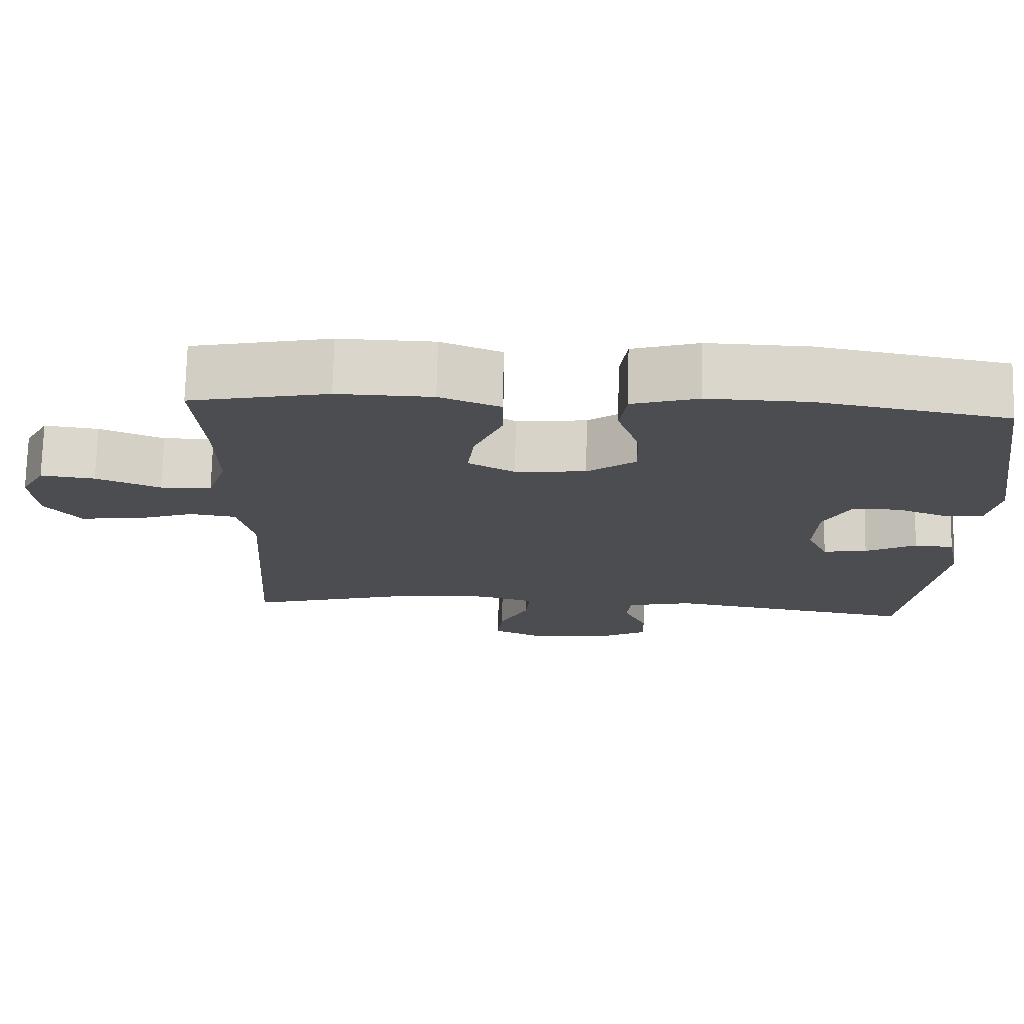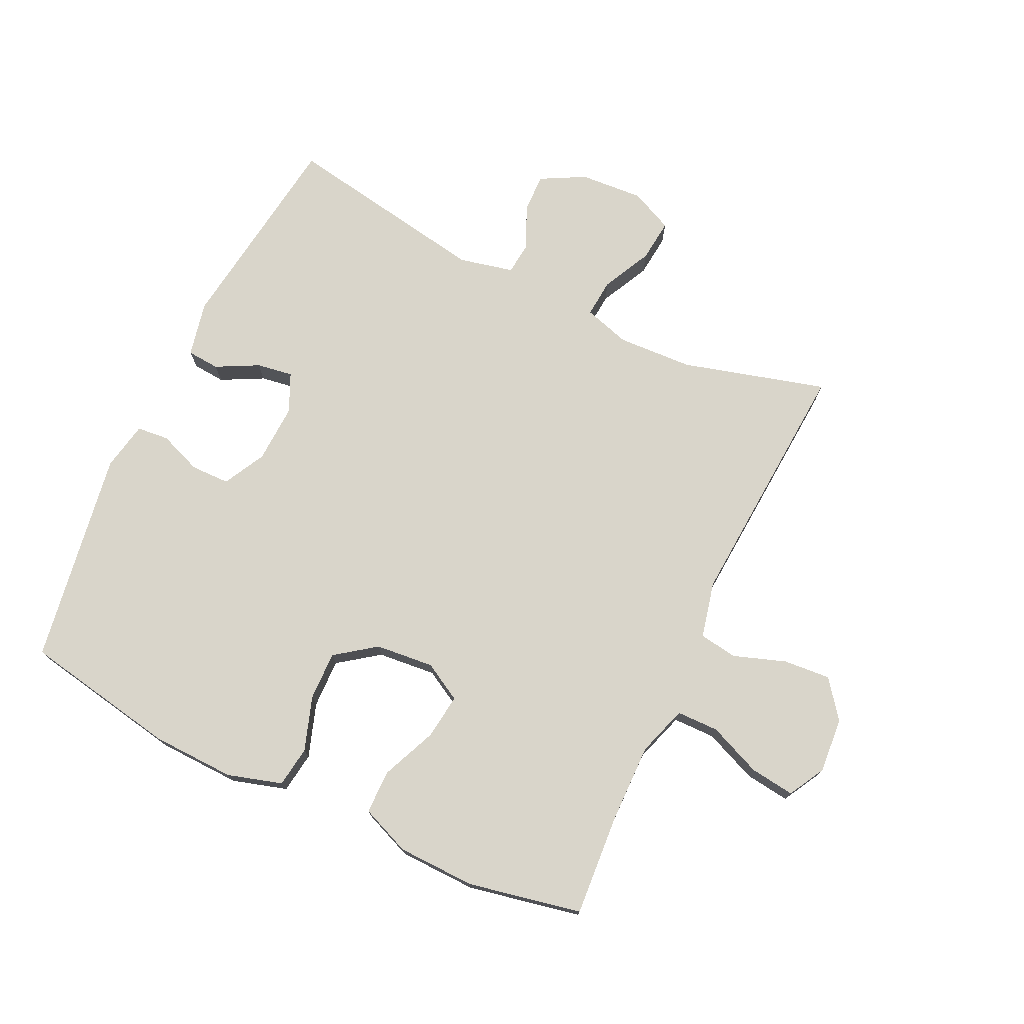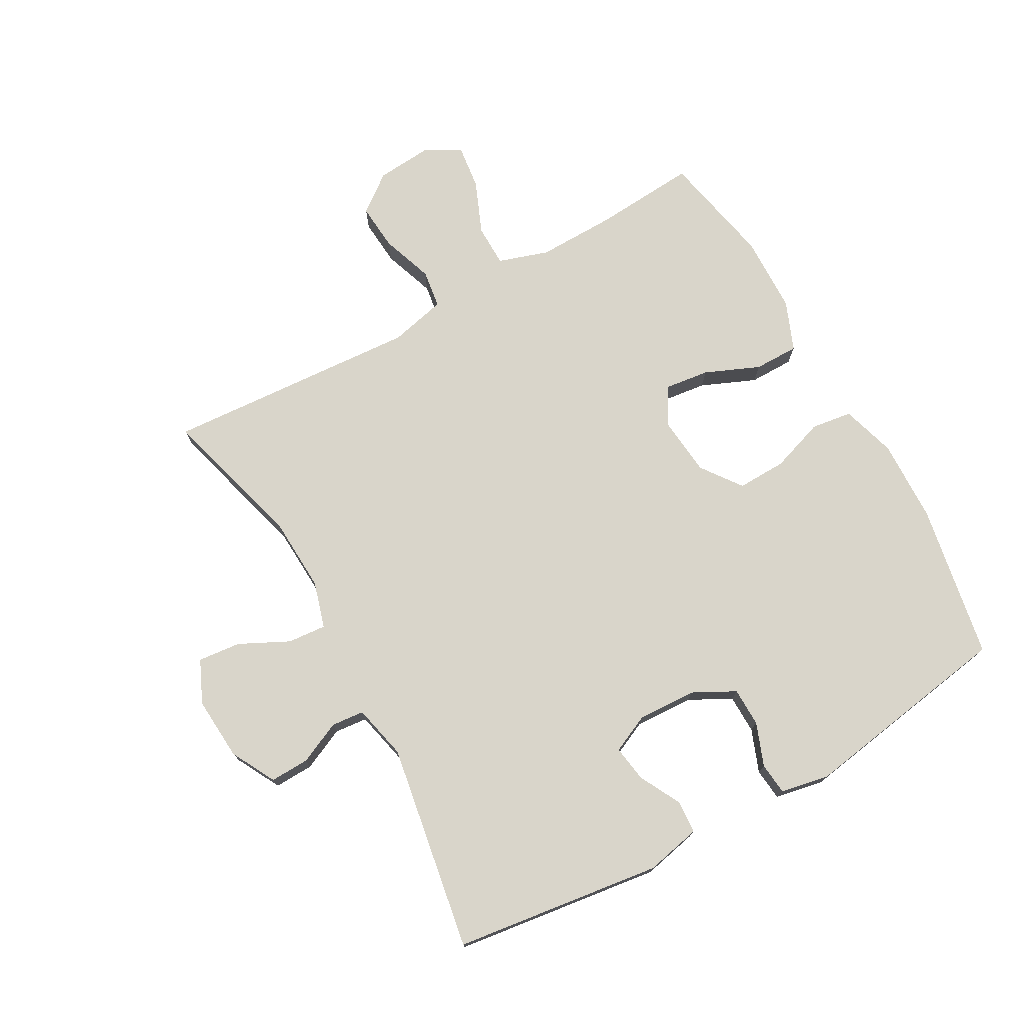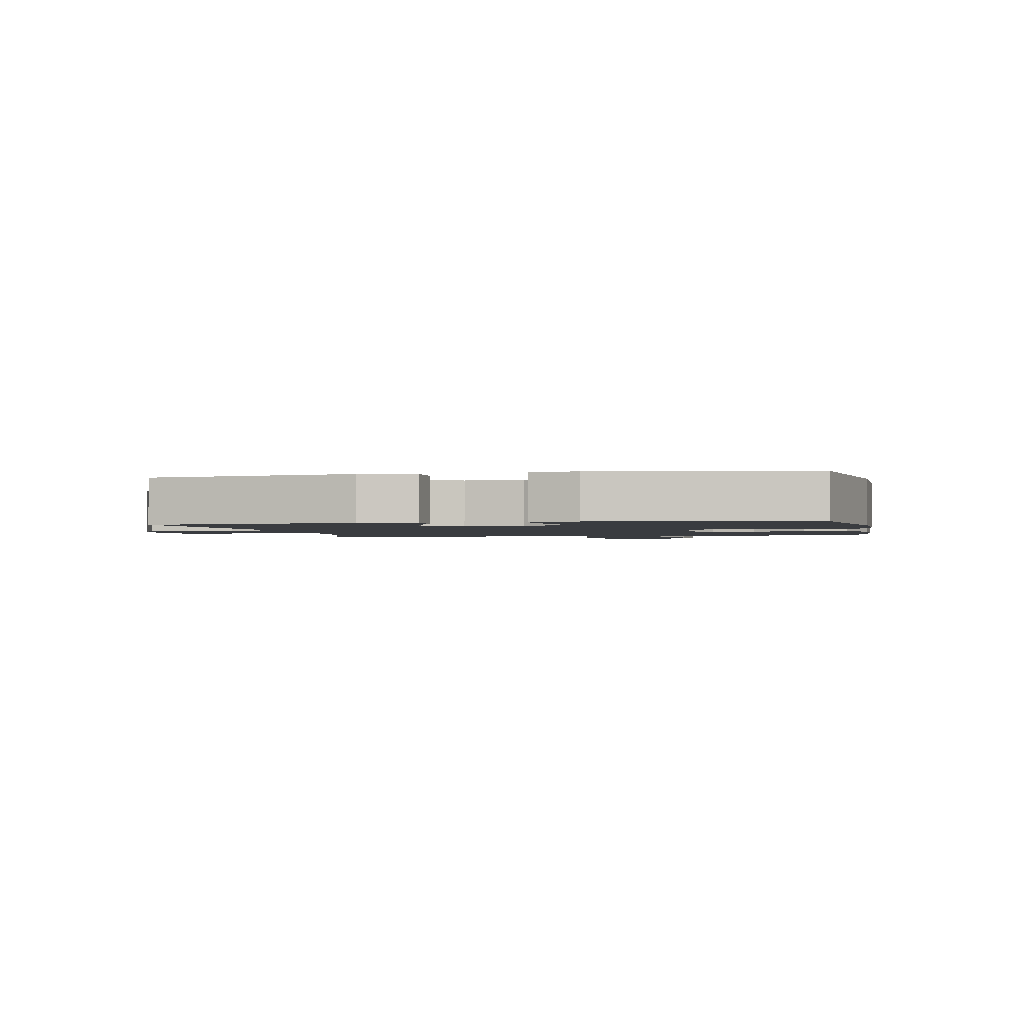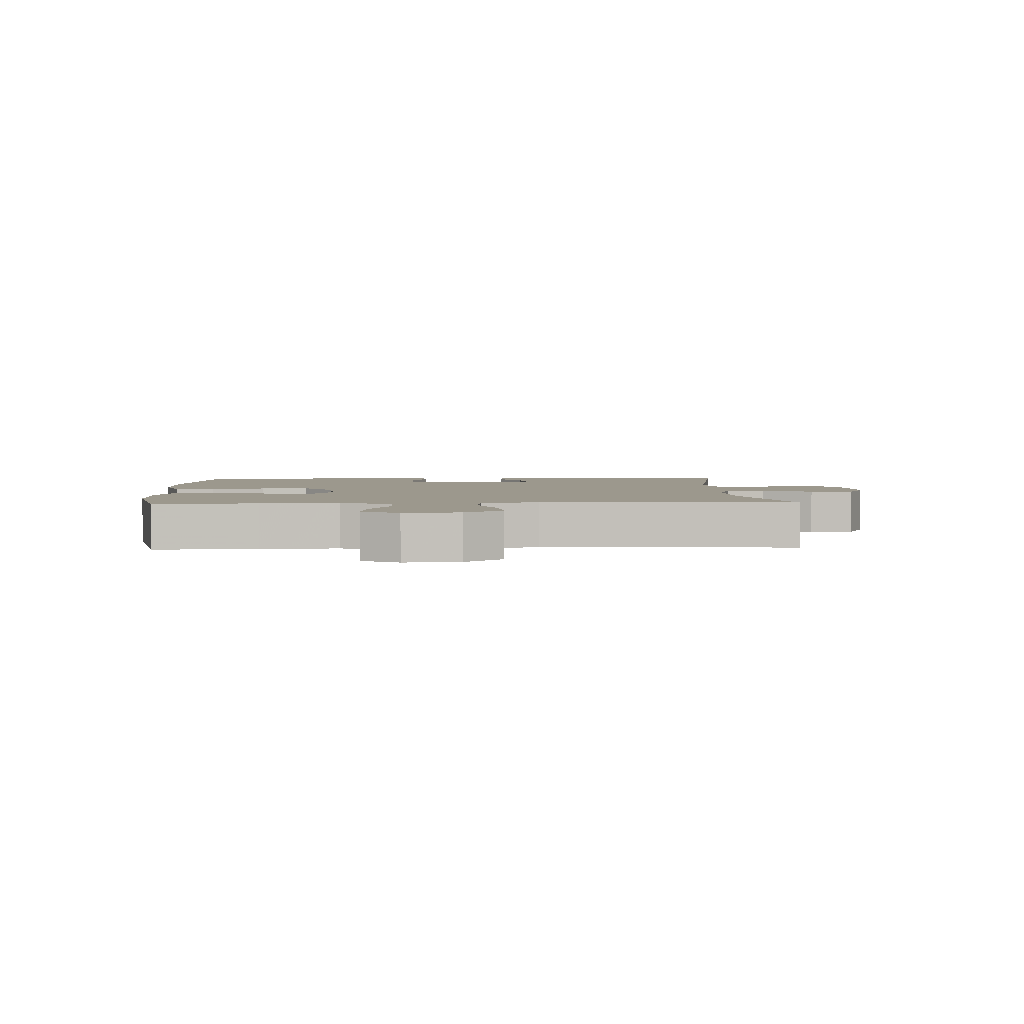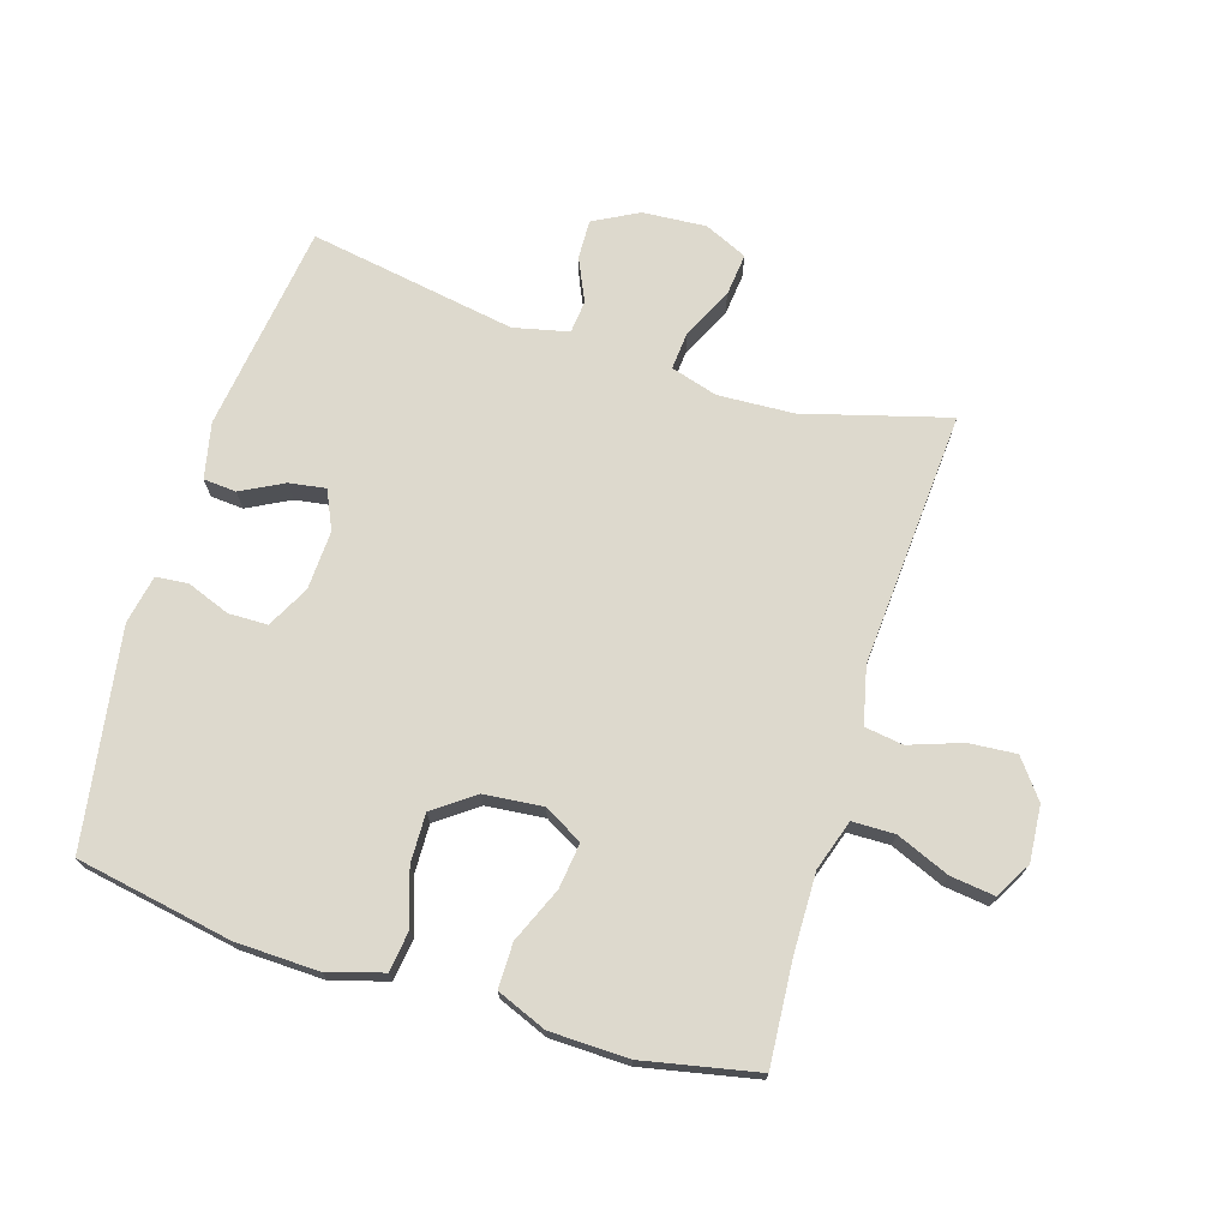
<metadata>
{"format":"obj","ext":"obj","renderer":"f3d","projection":"perspective","resolution":1024,"background":"white","views":[{"elev":73.8,"azim":-178.7,"up":"+Z"},{"elev":74.6,"azim":25.5,"up":"+Y"},{"elev":74.6,"azim":-119.2,"up":"+Y"},{"elev":-1.8,"azim":-78.7,"up":"+Y"},{"elev":3.1,"azim":87.3,"up":"+Y"},{"elev":71.9,"azim":17.2,"up":"+Y"}]}
</metadata>
<code>
v -0.5 0.07 0.5
v -0.253 0.07 0.545
v -0.121 0.07 0.549
v -0.034 0.07 0.523
v -0.025 0.07 0.458
v -0.054 0.07 0.372
v -0.056 0.07 0.294
v 0.008 0.07 0.247
v 0.101 0.07 0.238
v 0.162 0.07 0.272
v 0.153 0.07 0.344
v 0.116 0.07 0.431
v 0.116 0.07 0.502
v 0.195 0.07 0.534
v 0.319 0.07 0.537
v 0.5 0.07 0.5
v 0.488 0.07 0.337
v 0.486 0.07 0.212
v 0.512 0.07 0.132
v 0.579 0.07 0.131
v 0.663 0.07 0.166
v 0.734 0.07 0.175
v 0.766 0.07 0.117
v 0.759 0.07 0.029
v 0.713 0.07 -0.031
v 0.638 0.07 -0.025
v 0.555 0.07 0.004
v 0.494 0.07 -0.005
v 0.473 0.07 -0.095
v 0.5 0.07 -0.5
v 0.271 0.07 -0.436
v 0.151 0.07 -0.43
v 0.077 0.07 -0.452
v 0.082 0.07 -0.513
v 0.121 0.07 -0.592
v 0.128 0.07 -0.66
v 0.06 0.07 -0.691
v -0.041 0.07 -0.684
v -0.112 0.07 -0.646
v -0.11 0.07 -0.584
v -0.079 0.07 -0.516
v -0.084 0.07 -0.464
v -0.171 0.07 -0.444
v -0.5 0.07 -0.5
v -0.544 0.07 -0.169
v -0.525 0.07 -0.081
v -0.473 0.07 -0.077
v -0.406 0.07 -0.112
v -0.348 0.07 -0.121
v -0.32 0.07 -0.06
v -0.324 0.07 0.034
v -0.359 0.07 0.101
v -0.421 0.07 0.102
v -0.489 0.07 0.076
v -0.54 0.07 0.081
v -0.555 0.07 0.158
v -0.5 0 0.5
v -0.253 0 0.545
v -0.121 0 0.549
v -0.034 0 0.523
v -0.025 0 0.458
v -0.054 0 0.372
v -0.056 0 0.294
v 0.008 0 0.247
v 0.101 0 0.238
v 0.162 0 0.272
v 0.153 0 0.344
v 0.116 0 0.431
v 0.116 0 0.502
v 0.195 0 0.534
v 0.319 0 0.537
v 0.5 0 0.5
v 0.488 0 0.337
v 0.486 0 0.212
v 0.512 0 0.132
v 0.579 0 0.131
v 0.663 0 0.166
v 0.734 0 0.175
v 0.766 0 0.117
v 0.759 0 0.029
v 0.713 0 -0.031
v 0.638 0 -0.025
v 0.555 0 0.004
v 0.494 0 -0.005
v 0.473 0 -0.095
v 0.5 0 -0.5
v 0.271 0 -0.436
v 0.151 0 -0.43
v 0.077 0 -0.452
v 0.082 0 -0.513
v 0.121 0 -0.592
v 0.128 0 -0.66
v 0.06 0 -0.691
v -0.041 0 -0.684
v -0.112 0 -0.646
v -0.11 0 -0.584
v -0.079 0 -0.516
v -0.084 0 -0.464
v -0.171 0 -0.444
v -0.5 0 -0.5
v -0.544 0 -0.169
v -0.525 0 -0.081
v -0.473 0 -0.077
v -0.406 0 -0.112
v -0.348 0 -0.121
v -0.32 0 -0.06
v -0.324 0 0.034
v -0.359 0 0.101
v -0.421 0 0.102
v -0.489 0 0.076
v -0.54 0 0.081
v -0.555 0 0.158
f 53 54 55 56
f 52 53 56 1
f 51 52 1 2
f 50 51 2 3
f 45 46 47 48
f 43 44 45 48
f 42 43 48 49
f 38 39 40 41
f 38 41 42
f 37 38 42
f 34 35 36 37
f 33 34 37 42
f 32 33 42 49
f 29 30 31
f 28 29 31 32
f 24 25 26 27
f 22 23 24 27
f 20 21 22 27
f 19 20 27 28
f 18 19 28 32
f 14 15 16 17
f 11 12 13 14
f 10 11 14 17
f 9 10 17 18
f 3 4 5 6
f 50 3 6 7
f 49 50 7 8
f 9 18 32 49
f 8 9 49
f 112 111 110 109
f 57 112 109 108
f 58 57 108 107
f 59 58 107 106
f 104 103 102 101
f 104 101 100 99
f 105 104 99 98
f 97 96 95 94
f 98 97 94
f 98 94 93
f 93 92 91 90
f 98 93 90 89
f 105 98 89 88
f 87 86 85
f 88 87 85 84
f 83 82 81 80
f 83 80 79 78
f 83 78 77 76
f 84 83 76 75
f 88 84 75 74
f 73 72 71 70
f 70 69 68 67
f 73 70 67 66
f 74 73 66 65
f 62 61 60 59
f 63 62 59 106
f 64 63 106 105
f 105 88 74 65
f 105 65 64
f 1 57 58 2
f 2 58 59 3
f 3 59 60 4
f 4 60 61 5
f 5 61 62 6
f 6 62 63 7
f 7 63 64 8
f 8 64 65 9
f 9 65 66 10
f 10 66 67 11
f 11 67 68 12
f 12 68 69 13
f 13 69 70 14
f 14 70 71 15
f 15 71 72 16
f 16 72 73 17
f 17 73 74 18
f 18 74 75 19
f 19 75 76 20
f 20 76 77 21
f 21 77 78 22
f 22 78 79 23
f 23 79 80 24
f 24 80 81 25
f 25 81 82 26
f 26 82 83 27
f 27 83 84 28
f 28 84 85 29
f 29 85 86 30
f 30 86 87 31
f 31 87 88 32
f 32 88 89 33
f 33 89 90 34
f 34 90 91 35
f 35 91 92 36
f 36 92 93 37
f 37 93 94 38
f 38 94 95 39
f 39 95 96 40
f 40 96 97 41
f 41 97 98 42
f 42 98 99 43
f 43 99 100 44
f 44 100 101 45
f 45 101 102 46
f 46 102 103 47
f 47 103 104 48
f 48 104 105 49
f 49 105 106 50
f 50 106 107 51
f 51 107 108 52
f 52 108 109 53
f 53 109 110 54
f 54 110 111 55
f 55 111 112 56
f 56 112 57 1

</code>
